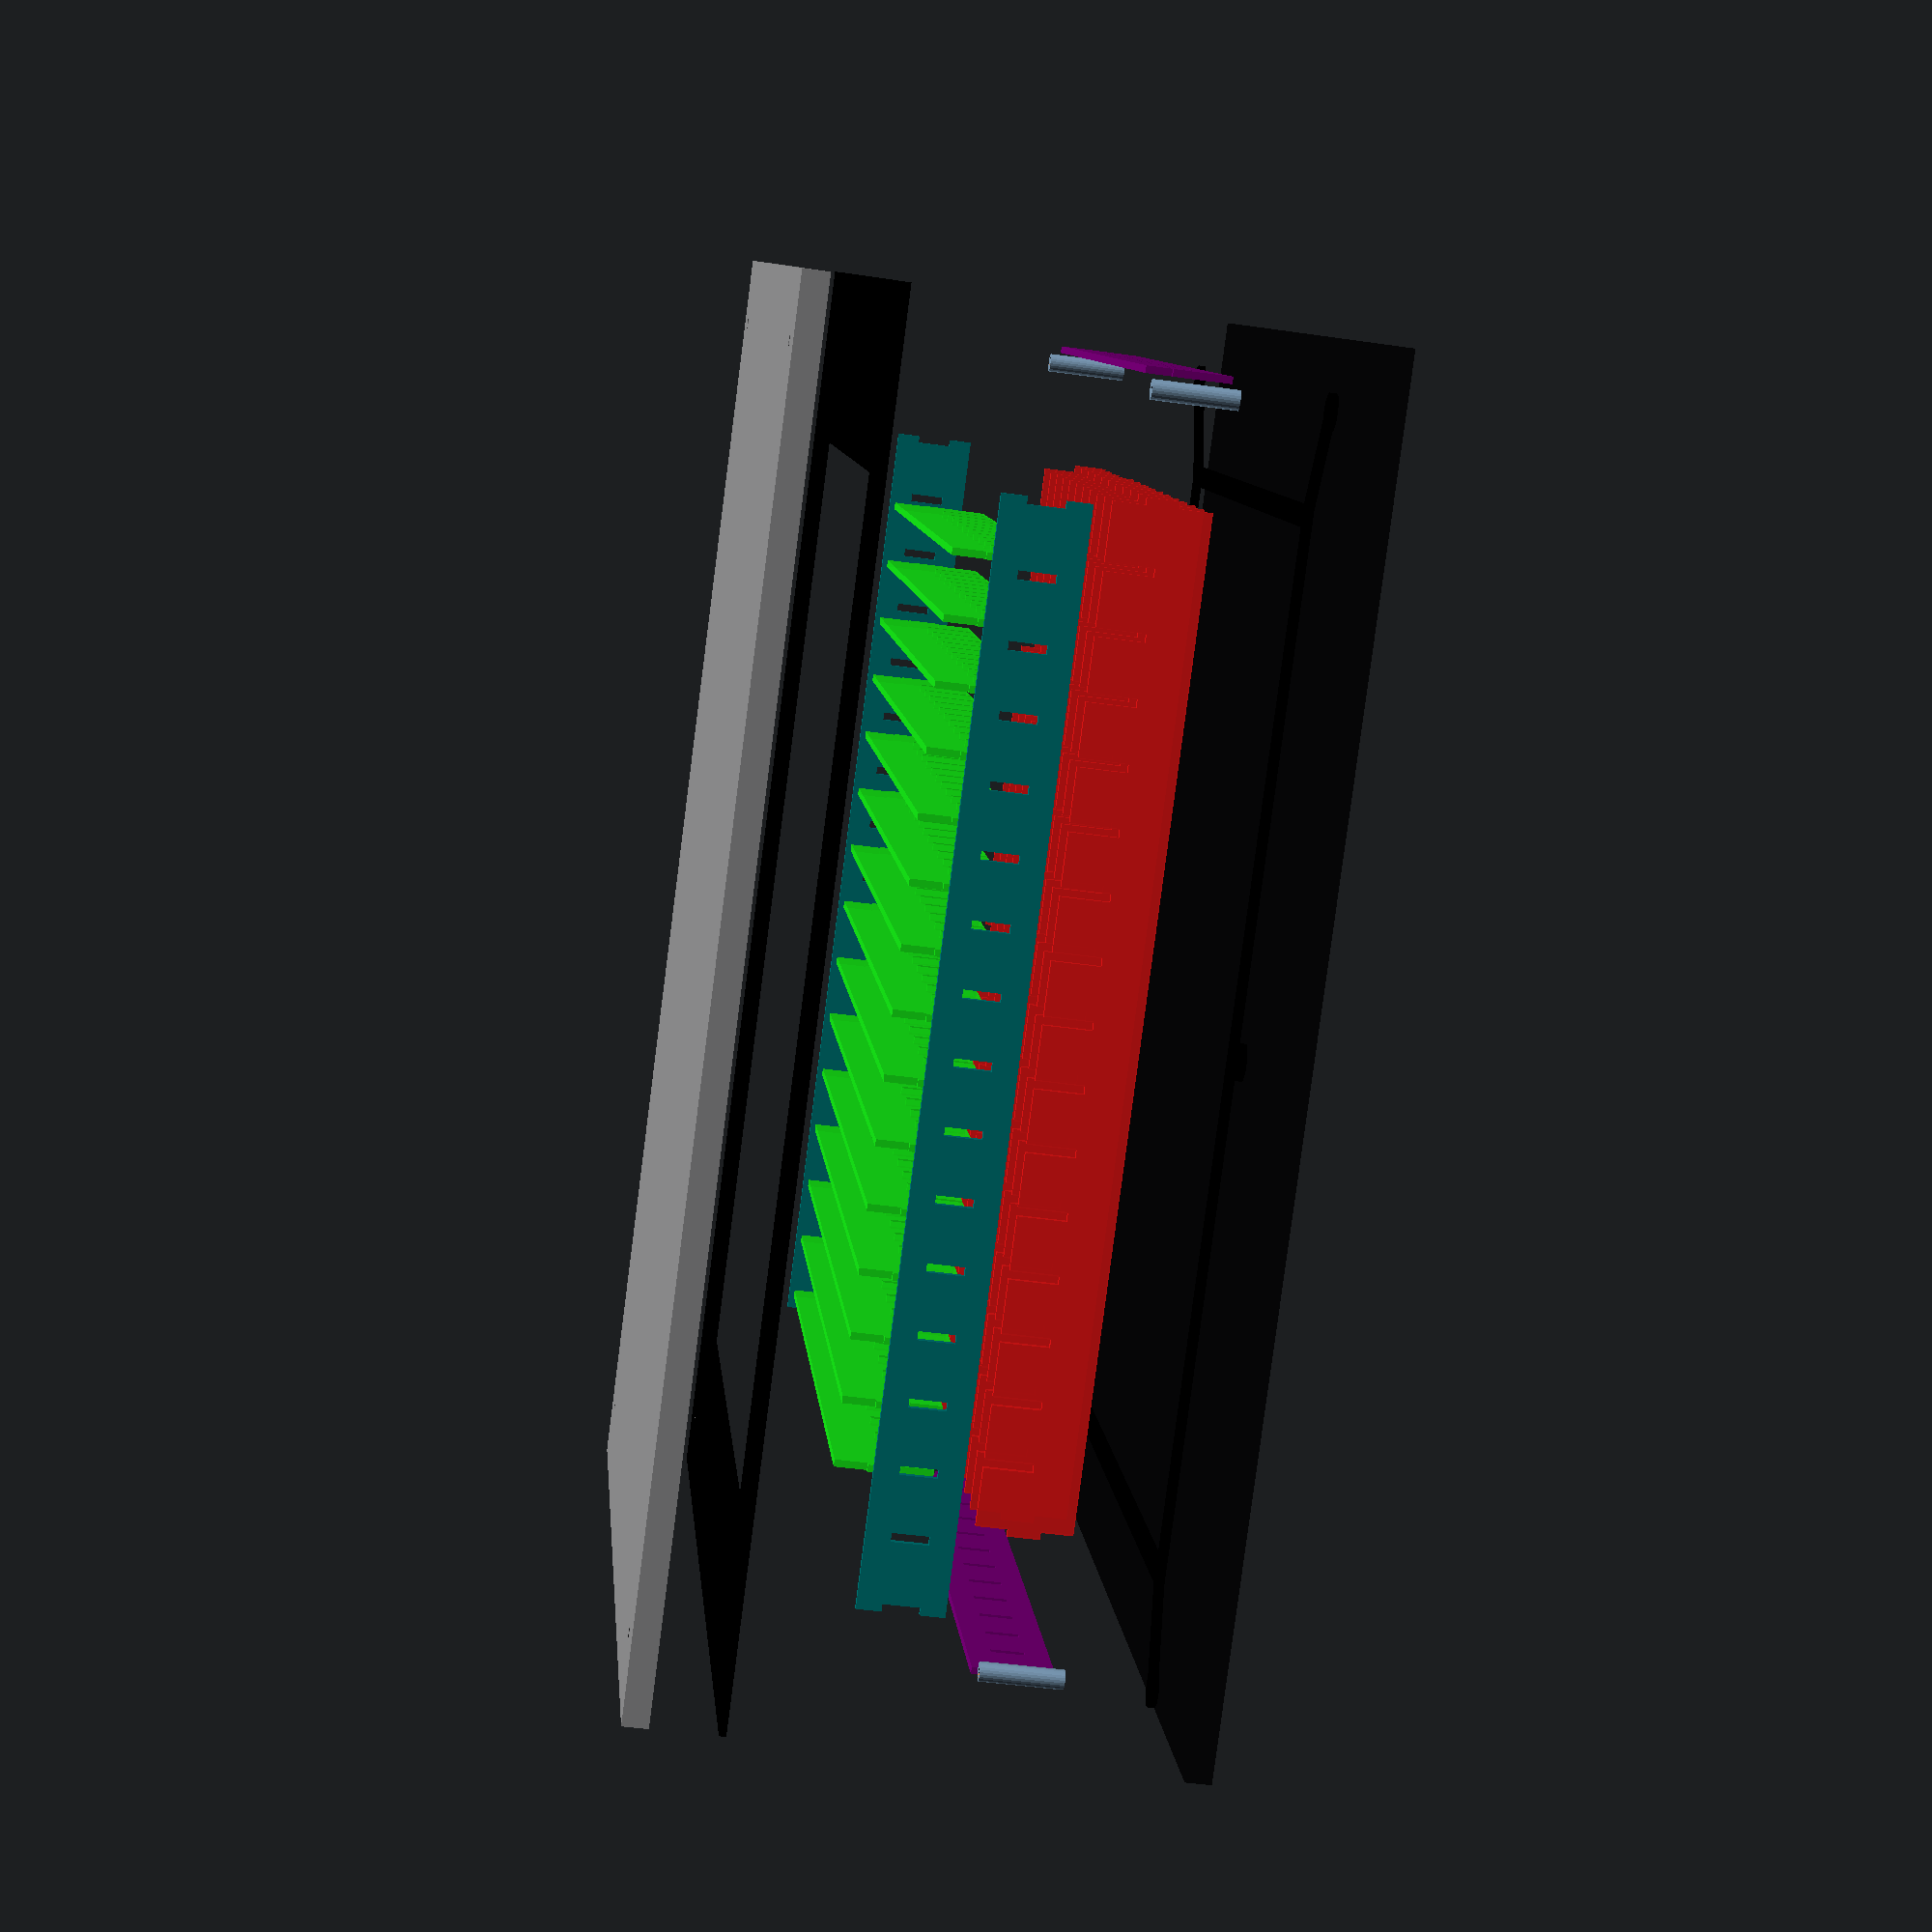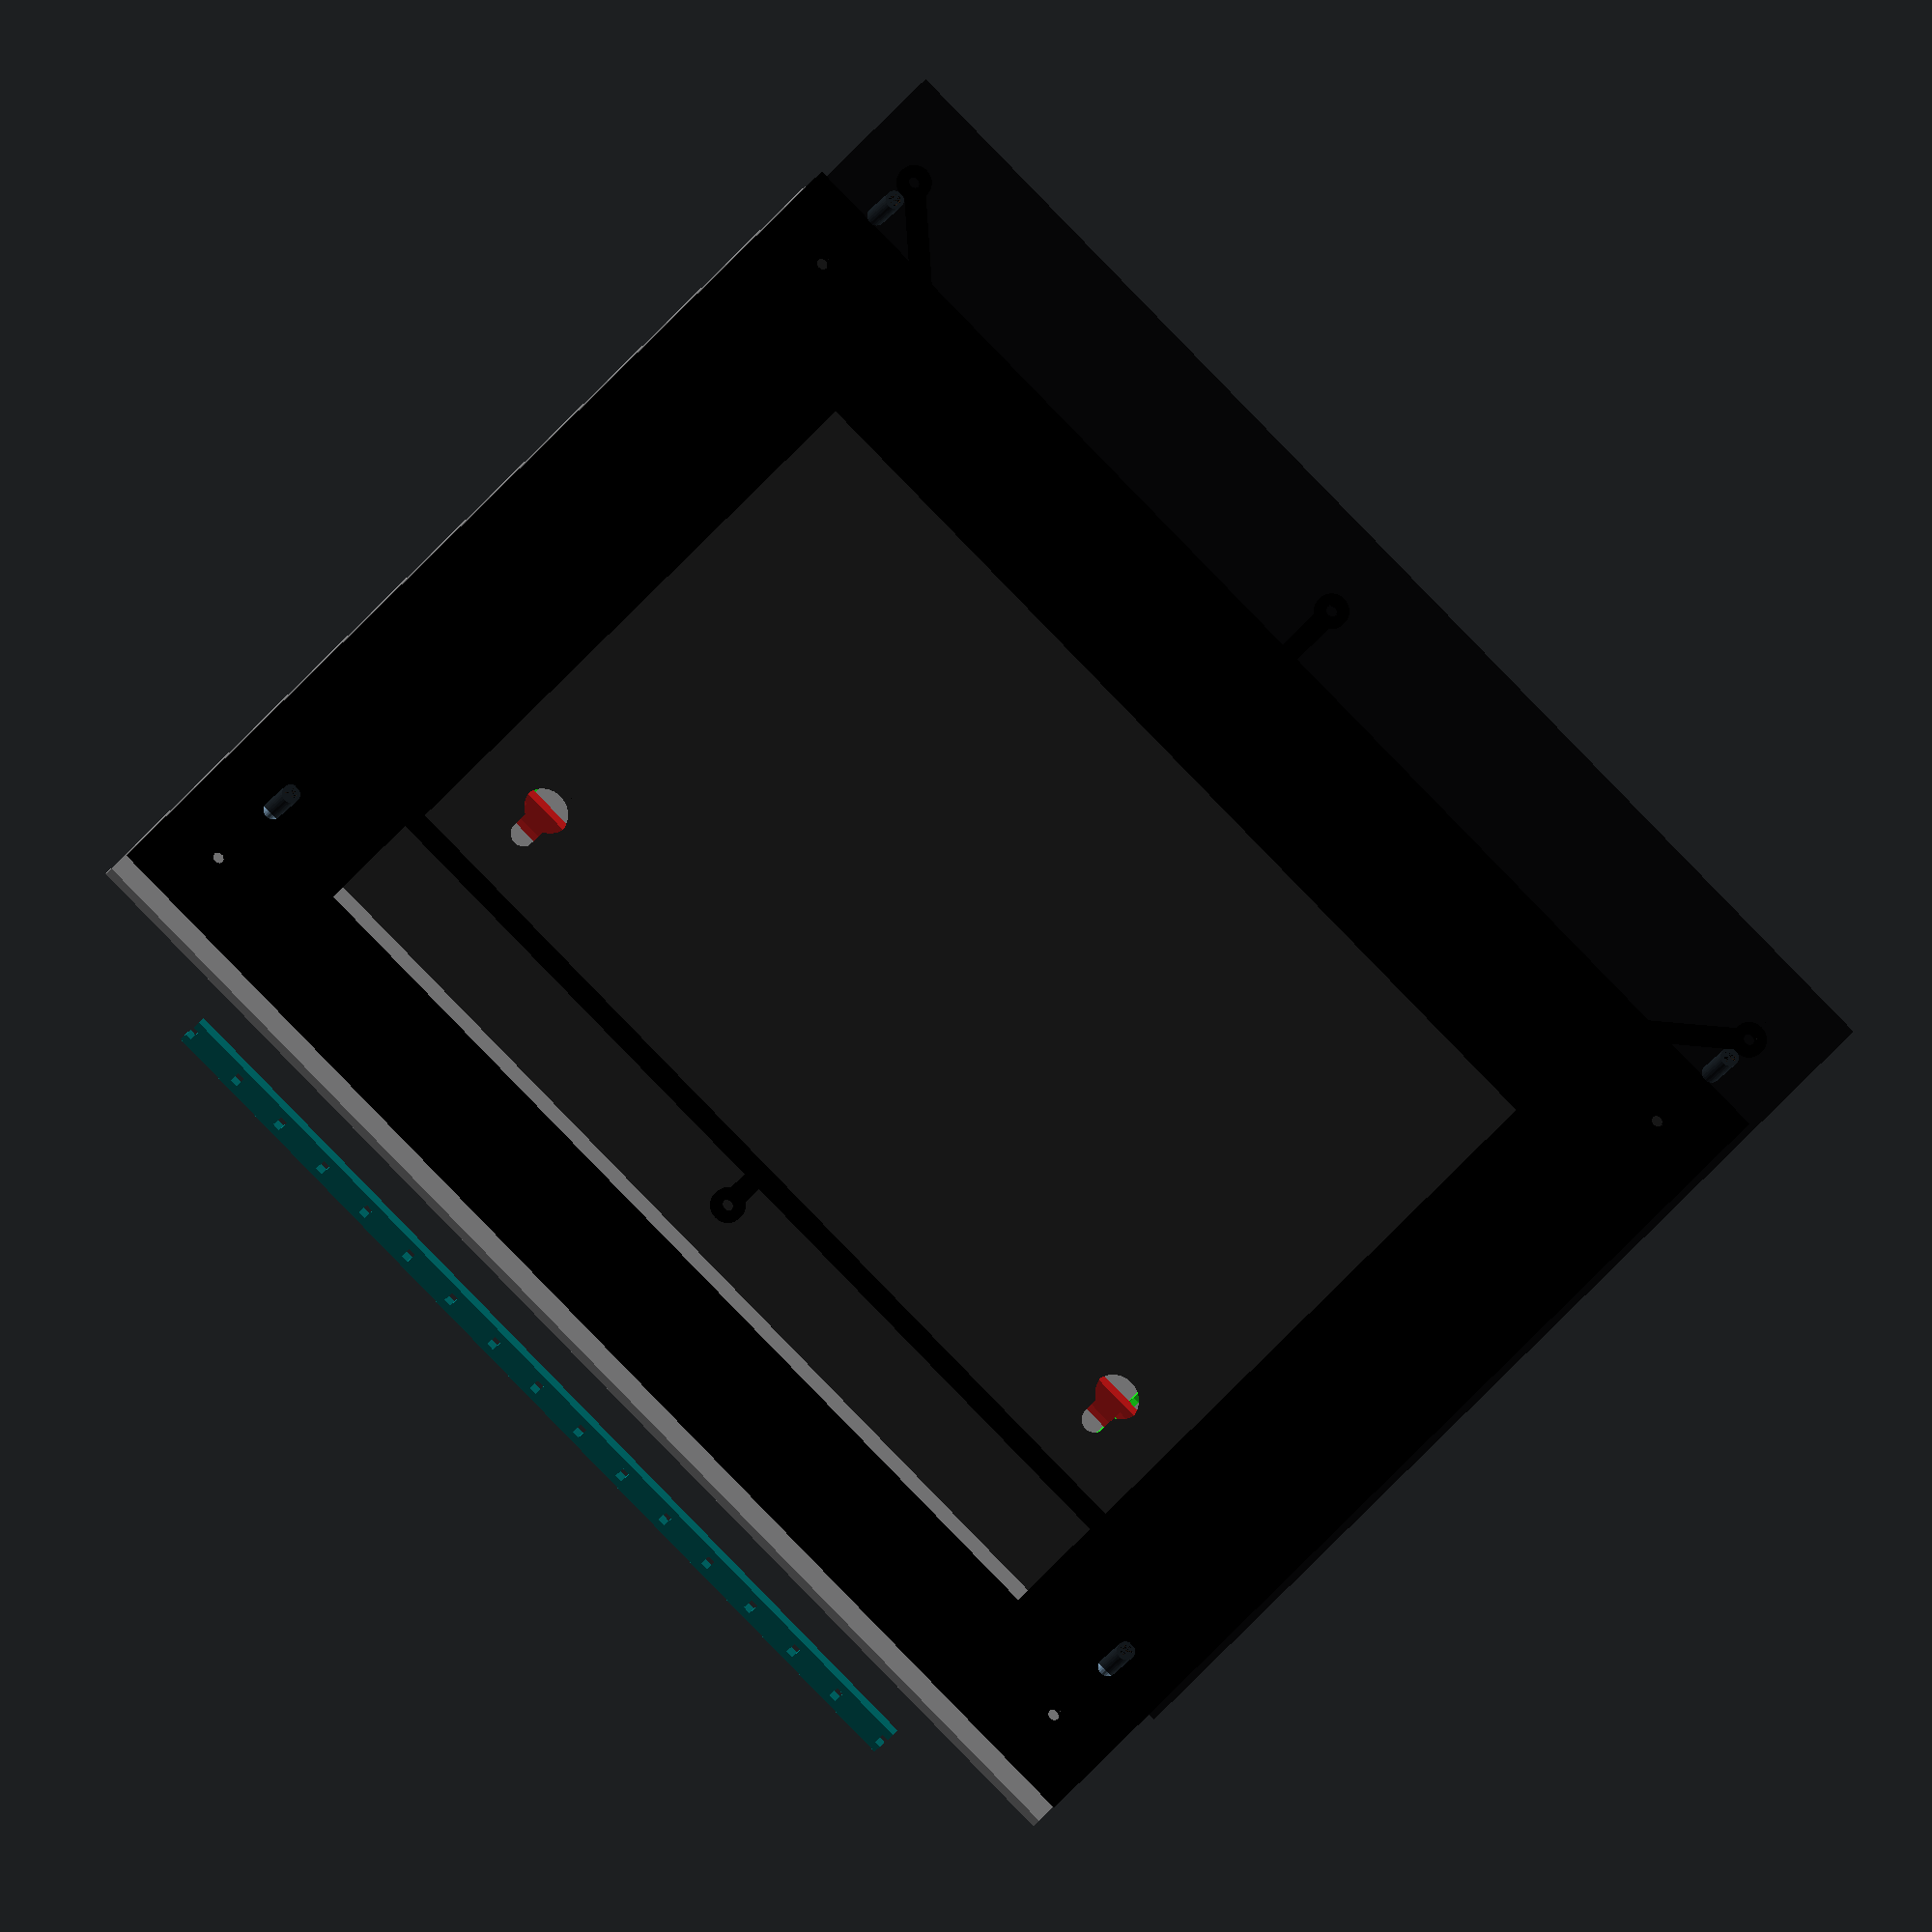
<openscad>
inch = 2.54;
PEEK = 0;
module frame(){
  color([ 0, 0, 0, 1.0 ])
translate(v=[0, 0, -2])
translate(v=[0, 0, -PEEK])
difference(){
linear_extrude(height=0.1724, center=true, convexity=10, twist=0)
polygon(points=[
[15.494, 2.274],
[15.494, 2.274],
[27.6270534431, 2.274],
[29.6667093849, 0.429474984436],
[29.6650063807, 0.410572595198],
[29.664129508, 0.391613912845],
[29.6640804359, 0.372635026305],
[29.664859258, 0.353672062969],
[29.6664644917, 0.334761119913],
[29.6688930813, 0.315938195194],
[29.6721404038, 0.297239119318],
[29.6762002779, 0.27869948704],
[29.6810649752, 0.260354589602],
[29.6867252356, 0.24223934756],
[29.6931702845, 0.224388244306],
[29.7003878533, 0.206835260431],
[29.708364203, 0.189613809036],
[29.7170841501, 0.172756672133],
[29.7265310958, 0.156295938241],
[29.7366870571, 0.140262941302],
[29.7475327018, 0.124688201036],
[29.7590473844, 0.109601364848],
[29.7712091862, 0.0950311513867],
[29.7839949564, 0.0810052958824],
[29.7973803566, 0.067550497348],
[29.8113399069, 0.0546923677572],
[29.8258470346, 0.0424553832904],
[29.8408741245, 0.0308628377432],
[29.8563925716, 0.0199367981848],
[29.8723728358, 0.00969806295258],
[29.8887844977, 0.00016612206095],
[29.9055963167, -0.00864087989884],
[29.9227762906, -0.016706178298],
[29.9402917164, -0.0240144203826],
[29.9581092524, -0.0305516944986],
[29.976194982, -0.0363055565729],
[29.9945144779, -0.0412650538023],
[30.0130328679, -0.0454207455017],
[30.0317149012, -0.048764721076],
[30.0505250156, -0.0512906150774],
[30.0694274048, -0.0529936193232],
[30.0883860872, -0.0538704920481],
[30.1073649737, -0.0539195640749],
[30.126327937, -0.0531407419923],
[30.1452388801, -0.0515355083323],
[30.1640618048, -0.0491069187486],
[30.1827608807, -0.0458595961993],
[30.201300513, -0.0417997221476],
[30.2196454104, -0.0369350247943],
[30.2377606524, -0.0312747643676],
[30.2556117557, -0.0248297154946],
[30.2731647396, -0.0176121466924],
[30.290386191, -0.00963579701329],
[30.3072433279, -0.000915849892299],
[30.3237040618, 0.00853109575564],
[30.3397370587, 0.0186870571326],
[30.355311799, 0.0295327017888],
[30.3703986352, 0.0410473844232],
[30.3849688486, 0.053209186183],
[30.3989947041, 0.0659949563873],
[30.4124495027, 0.0793803565959],
[30.4253076322, 0.0933399069386],
[30.4375446167, 0.107847034618],
[30.4491371623, 0.122874124492],
[30.4600632018, 0.138392571641],
[30.470301937, 0.154372835819],
[30.4798338779, 0.170784497684],
[30.4886408799, 0.187596316706],
[30.4967061783, 0.204776290632],
[30.5040144204, 0.222291716404],
[30.5105516945, 0.240109252414],
[30.5163055566, 0.25819498197],
[30.5212650538, 0.276514477858],
[30.5254207455, 0.295032867875],
[30.5287647211, 0.313714901215],
[30.5312906151, 0.332525015564],
[30.5329936193, 0.351427404802],
[30.533870492, 0.370386087155],
[30.5339195641, 0.389364973695],
[30.533140742, 0.408327937031],
[30.5315355083, 0.427238880087],
[30.5291069187, 0.446061804806],
[30.5258595962, 0.464760880682],
[30.5217997221, 0.48330051296],
[30.5169350248, 0.501645410398],
[30.5112747644, 0.51976065244],
[30.5048297155, 0.537611755694],
[30.4976121467, 0.555164739569],
[30.489635797, 0.572386190964],
[30.4809158499, 0.589243327867],
[30.4714689042, 0.605704061759],
[30.4613129429, 0.621737058698],
[30.4504672982, 0.637311798964],
[30.4389526156, 0.652398635152],
[30.4267908138, 0.666968848613],
[30.4140050436, 0.680994704118],
[30.4006196434, 0.694449502652],
[30.3866600931, 0.707307632243],
[30.3721529654, 0.71954461671],
[30.3571258755, 0.731137162257],
[30.3416074284, 0.742063201815],
[30.3256271642, 0.752301937047],
[30.3092155023, 0.761833877939],
[30.2924036833, 0.770640879899],
[30.2752237094, 0.778706178298],
[30.2577082836, 0.786014420383],
[30.2398907476, 0.792551694499],
[30.221805018, 0.798305556573],
[30.2034855221, 0.803265053802],
[30.1849671321, 0.807420745502],
[30.1662850988, 0.810764721076],
[30.1474749844, 0.813290615077],
[30.1285725952, 0.814993619323],
[30.1096139128, 0.815870492048],
[30.0906350263, 0.815919564075],
[30.071672063, 0.815140741992],
[30.0527611199, 0.813535508332],
[30.0339381952, 0.811106918749],
[30.0152391193, 0.807859596199],
[27.952, 2.66505863771],
[27.952, 21.0520418433],
[29.9061322393, 22.0890935665],
[29.9233232864, 22.0810518975],
[29.9408487441, 22.0737677453],
[29.9586752518, 22.0672549757],
[29.9767688756, 22.0615259862],
[29.9950951732, 22.0565916822],
[30.0136192596, 22.0524614564],
[30.0323058731, 22.049143171],
[30.0511194427, 22.0466431425],
[30.0700241556, 22.0449661298],
[30.0889840257, 22.0441153253],
[30.1079629618, 22.0440923485],
[30.1269248364, 22.0448972431],
[30.1458335544, 22.046528477],
[30.1646531221, 22.048982945],
[30.1833477154, 22.052255975],
[30.201881748, 22.0563413364],
[30.2202199394, 22.0612312526],
[30.2383273817, 22.0669164154],
[30.2561696064, 22.0733860027],
[30.2737126498, 22.0806276993],
[30.2909231178, 22.0886277202],
[30.3077682492, 22.0973708369],
[30.3242159784, 22.1068404064],
[30.3402349961, 22.1170184029],
[30.3557948094, 22.1278854519],
[30.3708657991, 22.1394208674],
[30.3854192768, 22.1516026911],
[30.3994275392, 22.1644077342],
[30.4128639206, 22.1778116215],
[30.4257028443, 22.1917888381],
[30.4379198705, 22.2063127774],
[30.4494917435, 22.2213557923],
[30.4603964355, 22.2368892476],
[30.4706131888, 22.2528835745],
[30.4801225554, 22.2693083269],
[30.4889064335, 22.2861322393],
[30.4969481025, 22.3033232864],
[30.5042322547, 22.3208487441],
[30.5107450243, 22.3386752518],
[30.5164740138, 22.3567688756],
[30.5214083178, 22.3750951732],
[30.5255385436, 22.3936192596],
[30.528856829, 22.4123058731],
[30.5313568575, 22.4311194427],
[30.5330338702, 22.4500241556],
[30.5338846747, 22.4689840257],
[30.5339076515, 22.4879629618],
[30.5331027569, 22.5069248364],
[30.531471523, 22.5258335544],
[30.529017055, 22.5446531221],
[30.525744025, 22.5633477154],
[30.5216586636, 22.581881748],
[30.5167687474, 22.6002199394],
[30.5110835846, 22.6183273817],
[30.5046139973, 22.6361696064],
[30.4973723007, 22.6537126498],
[30.4893722798, 22.6709231178],
[30.4806291631, 22.6877682492],
[30.4711595936, 22.7042159784],
[30.4609815971, 22.7202349961],
[30.4501145481, 22.7357948094],
[30.4385791326, 22.7508657991],
[30.4263973089, 22.7654192768],
[30.4135922658, 22.7794275392],
[30.4001883785, 22.7928639206],
[30.3862111619, 22.8057028443],
[30.3716872226, 22.8179198705],
[30.3566442077, 22.8294917435],
[30.3411107524, 22.8403964355],
[30.3251164255, 22.8506131888],
[30.3086916731, 22.8601225554],
[30.2918677607, 22.8689064335],
[30.2746767136, 22.8769481025],
[30.2571512559, 22.8842322547],
[30.2393247482, 22.8907450243],
[30.2212311244, 22.8964740138],
[30.2029048268, 22.9014083178],
[30.1843807404, 22.9055385436],
[30.1656941269, 22.908856829],
[30.1468805573, 22.9113568575],
[30.1279758444, 22.9130338702],
[30.1090159743, 22.9138846747],
[30.0900370382, 22.9139076515],
[30.0710751636, 22.9131027569],
[30.0521664456, 22.911471523],
[30.0333468779, 22.909017055],
[30.0146522846, 22.905744025],
[29.996118252, 22.9016586636],
[29.9777800606, 22.8967687474],
[29.9596726183, 22.8910835846],
[29.9418303936, 22.8846139973],
[29.9242873502, 22.8773723007],
[29.9070768822, 22.8693722798],
[29.8902317508, 22.8606291631],
[29.8737840216, 22.8511595936],
[29.8577650039, 22.8409815971],
[29.8422051906, 22.8301145481],
[29.8271342009, 22.8185791326],
[29.8125807232, 22.8063973089],
[29.7985724608, 22.7935922658],
[29.7851360794, 22.7801883785],
[29.7722971557, 22.7662111619],
[29.7600801295, 22.7516872226],
[29.7485082565, 22.7366442077],
[29.7376035645, 22.7211107524],
[29.7273868112, 22.7051164255],
[29.7178774446, 22.6886916731],
[29.7090935665, 22.6718677607],
[29.7010518975, 22.6546767136],
[29.6937677453, 22.6371512559],
[29.6872549757, 22.6193247482],
[29.6815259862, 22.6012311244],
[29.6765916822, 22.5829048268],
[29.6724614564, 22.5643807404],
[29.669143171, 22.5456941269],
[27.8593932534, 21.578],
[15.494, 21.578],
[15.494, 22.1258583853],
[15.5091620692, 22.1372738223],
[15.523811773, 22.1493397545],
[15.5379212251, 22.1620332136],
[15.5514635671, 22.1753300371],
[15.5644130205, 22.1892049136],
[15.5767449354, 22.2036314315],
[15.5884358371, 22.2185821292],
[15.5994634713, 22.234028547],
[15.6098068465, 22.249941282],
[15.6194462732, 22.2662900432],
[15.6283634025, 22.2830437099],
[15.6365412599, 22.3001703906],
[15.6439642785, 22.3176374836],
[15.6506183281, 22.3354117393],
[15.6564907424, 22.3534593234],
[15.6615703429, 22.3717458813],
[15.6658474603, 22.3902366036],
[15.6693139529, 22.408896292],
[15.6719632219, 22.4276894268],
[15.6737902244, 22.4465802342],
[15.6747914825, 22.4655327545],
[15.6749650904, 22.4845109104],
[15.6743107175, 22.503478576],
[15.6728296094, 22.5223996452],
[15.6705245856, 22.5412381008],
[15.6674000338, 22.5599580826],
[15.6634619017, 22.5785239561],
[15.6587176858, 22.59690038],
[15.653176417, 22.6150523739],
[15.6468486434, 22.6329453844],
[15.6397464103, 22.6505453511],
[15.6318832371, 22.6678187714],
[15.623274092, 22.6847327645],
[15.6139353629, 22.7012551336],
[15.6038848265, 22.7173544274],
[15.5931416147, 22.733],
[15.5817261777, 22.7481620692],
[15.5696602455, 22.762811773],
[15.5569667864, 22.7769212251],
[15.5436699629, 22.7904635671],
[15.5297950864, 22.8034130205],
[15.5153685685, 22.8157449354],
[15.5004178708, 22.8274358371],
[15.484971453, 22.8384634713],
[15.469058718, 22.8488068465],
[15.4527099568, 22.8584462732],
[15.4359562901, 22.8673634025],
[15.4188296094, 22.8755412599],
[15.4013625164, 22.8829642785],
[15.3835882607, 22.8896183281],
[15.3655406766, 22.8954907424],
[15.3472541187, 22.9005703429],
[15.3287633964, 22.9048474603],
[15.310103708, 22.9083139529],
[15.2913105732, 22.9109632219],
[15.2724197658, 22.9127902244],
[15.2534672455, 22.9137914825],
[15.2344890896, 22.9139650904],
[15.215521424, 22.9133107175],
[15.1966003548, 22.9118296094],
[15.1777618992, 22.9095245856],
[15.1590419174, 22.9064000338],
[15.1404760439, 22.9024619017],
[15.12209962, 22.8977176858],
[15.1039476261, 22.892176417],
[15.0860546156, 22.8858486434],
[15.0684546489, 22.8787464103],
[15.0511812286, 22.8708832371],
[15.0342672355, 22.862274092],
[15.0177448664, 22.8529353629],
[15.0016455726, 22.8428848265],
[14.986, 22.8321416147],
[14.9708379308, 22.8207261777],
[14.956188227, 22.8086602455],
[14.9420787749, 22.7959667864],
[14.9285364329, 22.7826699629],
[14.9155869795, 22.7687950864],
[14.9032550646, 22.7543685685],
[14.8915641629, 22.7394178708],
[14.8805365287, 22.723971453],
[14.8701931535, 22.708058718],
[14.8605537268, 22.6917099568],
[14.8516365975, 22.6749562901],
[14.8434587401, 22.6578296094],
[14.8360357215, 22.6403625164],
[14.8293816719, 22.6225882607],
[14.8235092576, 22.6045406766],
[14.8184296571, 22.5862541187],
[14.8141525397, 22.5677633964],
[14.8106860471, 22.549103708],
[14.8080367781, 22.5303105732],
[14.8062097756, 22.5114197658],
[14.8052085175, 22.4924672455],
[14.8050349096, 22.4734890896],
[14.8056892825, 22.454521424],
[14.8071703906, 22.4356003548],
[14.8094754144, 22.4167618992],
[14.8125999662, 22.3980419174],
[14.8165380983, 22.3794760439],
[14.8212823142, 22.36109962],
[14.826823583, 22.3429476261],
[14.8331513566, 22.3250546156],
[14.8402535897, 22.3074546489],
[14.8481167629, 22.2901812286],
[14.856725908, 22.2732672355],
[14.8660646371, 22.2567448664],
[14.8761151735, 22.2406455726],
[14.8868583853, 22.225],
[14.8982738223, 22.2098379308],
[14.9103397545, 22.195188227],
[14.9230332136, 22.1810787749],
[14.9363300371, 22.1675364329],
[14.9502049136, 22.1545869795],
[14.9646314315, 22.1422550646],
[14.9795821292, 22.1305641629],
[14.986, 21.578],
[2.63977922202, 21.578],
[0.81178339835, 22.5394207225],
[0.808737873109, 22.5581537233],
[0.804878124516, 22.5767360504],
[0.800211499821, 22.5951323315],
[0.79474688221, 22.613307548],
[0.788494673893, 22.6312271025],
[0.781466776303, 22.6488568841],
[0.773676567444, 22.6661633334],
[0.76513887642, 22.6831135067],
[0.755869955212, 22.6996751383],
[0.745887447738, 22.7158167023],
[0.735210356269, 22.7315074722],
[0.723859005254, 22.7467175798],
[0.711855002636, 22.7614180717],
[0.699221198716, 22.7755809648],
[0.685981642657, 22.7891792992],
[0.672161536708, 22.8021871896],
[0.657787188225, 22.8145798749],
[0.642885959598, 22.8263337648],
[0.627486216162, 22.8374264851],
[0.611617272205, 22.8478369203],
[0.595309335162, 22.8575452534],
[0.578593448119, 22.8665330041],
[0.561501430717, 22.8747830637],
[0.544065818583, 22.8822797277],
[0.526319801395, 22.8890087259],
[0.508297159705, 22.8949572492],
[0.490032200638, 22.9001139741],
[0.471559692579, 22.9044690848],
[0.452914798998, 22.9080142908],
[0.43413301151, 22.9107428437],
[0.415250082315, 22.9126495496],
[0.396301956141, 22.9137307789],
[0.377324701824, 22.9139844735],
[0.358354443646, 22.9134101504],
[0.339427292572, 22.9120089029],
[0.320579277509, 22.9097833983],
[0.301846276726, 22.9067378731],
[0.283263949553, 22.9028781245],
[0.264867668508, 22.8982114998],
[0.246692451956, 22.8927468822],
[0.228772897455, 22.8864946739],
[0.211143115896, 22.8794667763],
[0.19383666657, 22.8716765674],
[0.176886493287, 22.8631388764],
[0.160324861665, 22.8538699552],
[0.144183297711, 22.8438874477],
[0.12849252781, 22.8332103563],
[0.113282420233, 22.8218590053],
[0.0985819282858, 22.8098550026],
[0.0844190351896, 22.7972211987],
[0.0708207008165, 22.7839816427],
[0.0578128103689, 22.7701615367],
[0.0454201251054, 22.7557871882],
[0.0336662352069, 22.7408859596],
[0.0225735148709, 22.7254862162],
[0.0121630797209, 22.7096172722],
[0.00245474661204, 22.6933093352],
[-0.00653300409192, 22.6765934481],
[-0.0147830636967, 22.6595014307],
[-0.0222797277448, 22.6420658186],
[-0.0290087259103, 22.6243198014],
[-0.0349572491626, 22.6062971597],
[-0.0401139741497, 22.5880322006],
[-0.0444690847524, 22.5695596926],
[-0.0480142907702, 22.550914799],
[-0.050742843702, 22.5321330115],
[-0.0526495495921, 22.5132500823],
[-0.0537307789175, 22.4943019561],
[-0.0539844734968, 22.4753247018],
[-0.0534101504079, 22.4563544436],
[-0.0520089029074, 22.4374272926],
[-0.0497833983497, 22.4185792775],
[-0.046737873109, 22.3998462767],
[-0.0428781245158, 22.3812639496],
[-0.038211499821, 22.3628676685],
[-0.0327468822099, 22.344692452],
[-0.0264946738926, 22.3267728975],
[-0.019466776303, 22.3091431159],
[-0.0116765674438, 22.2918366666],
[-0.00313887642011, 22.2748864933],
[0.00613004478784, 22.2583248617],
[0.0161125522618, 22.2421832977],
[0.0267896437313, 22.2264925278],
[0.038140994746, 22.2112824202],
[0.050144997364, 22.1965819283],
[0.0627788012841, 22.1824190352],
[0.0760183573425, 22.1688207008],
[0.0898384632917, 22.1558128104],
[0.104212811775, 22.1434201251],
[0.119114040402, 22.1316662352],
[0.134513783838, 22.1205735149],
[0.150382727795, 22.1101630797],
[0.166690664838, 22.1004547466],
[0.183406551881, 22.0914669959],
[0.200498569283, 22.0832169363],
[0.217934181417, 22.0757202723],
[0.235680198605, 22.0689912741],
[0.253702840295, 22.0630427508],
[0.271967799362, 22.0578860259],
[0.290440307421, 22.0535309152],
[0.309085201002, 22.0499857092],
[0.32786698849, 22.0472571563],
[0.346749917685, 22.0453504504],
[0.365698043859, 22.0442692211],
[0.384675298176, 22.0440155265],
[0.403645556354, 22.0445898496],
[0.422572707428, 22.0459910971],
[0.441420722491, 22.0482166017],
[0.460153723274, 22.0512621269],
[0.478736050447, 22.0551218755],
[0.497132331492, 22.0597885002],
[0.515307548044, 22.0652531178],
[0.533227102545, 22.0715053261],
[0.550856884104, 22.0785332237],
[0.56816333343, 22.0863234326],
[2.552, 21.0501907712],
[2.552, 2.66779738767],
[0.474457823253, 0.805841894442],
[0.455837528951, 0.80951411209],
[0.437074777159, 0.812370628771],
[0.418205283842, 0.814406006943],
[0.399264968152, 0.815616372147],
[0.380289884058, 0.815999420385],
[0.36131615171, 0.815554422502],
[0.342379888685, 0.814282225578],
[0.323517141237, 0.812185251311],
[0.304763815679, 0.809267491412],
[0.28615561003, 0.805534500001],
[0.267727946068, 0.800993383041],
[0.249515901898, 0.795652784805],
[0.231554145183, 0.789522871426],
[0.213876867146, 0.782615311542],
[0.196517717491, 0.774943254086],
[0.179509740346, 0.766521303256],
[0.162885311362, 0.757365490714],
[0.146676076085, 0.747493245069],
[0.130912889715, 0.736923358702],
[0.115625758374, 0.725675951992],
[0.100843781984, 0.713772435017],
[0.0865950988788, 0.701235466799],
[0.0729068322355, 0.688088912168],
[0.0598050384478, 0.67435779634],
[0.0473146575251, 0.660068257273],
[0.0354594656171, 0.645247495917],
[0.0242620297556, 0.629923724434],
[0.0137436648961, 0.614126112493],
[0.003924393344, 0.597884731747],
[-0.00517709335928, 0.581230498587],
[-0.0135434700165, 0.564195115293],
[-0.0211588107541, 0.546811009685],
[-0.0280086193383, 0.529111273396],
[-0.034079856769, 0.51112959888],
[-0.0393609661007, 0.492900215276],
[-0.0438418944418, 0.474457823253],
[-0.0475141120903, 0.455837528951],
[-0.0503706287713, 0.437074777159],
[-0.052406006943, 0.418205283842],
[-0.0536163721472, 0.399264968152],
[-0.0539994203851, 0.380289884058],
[-0.0535544225025, 0.36131615171],
[-0.0522822255782, 0.342379888685],
[-0.0501852513114, 0.323517141237],
[-0.0472674914118, 0.304763815679],
[-0.0435345000011, 0.28615561003],
[-0.0389933830407, 0.267727946068],
[-0.0336527848048, 0.249515901898],
[-0.0275228714257, 0.231554145183],
[-0.020615311542, 0.213876867146],
[-0.0129432540864, 0.196517717491],
[-0.00452130325634, 0.179509740346],
[0.00463450928604, 0.162885311362],
[0.0145067549312, 0.146676076085],
[0.0250766412985, 0.130912889715],
[0.0363240480084, 0.115625758374],
[0.048227564983, 0.100843781984],
[0.0607645332013, 0.0865950988788],
[0.0739110878315, 0.0729068322355],
[0.0876422036599, 0.0598050384478],
[0.101931742727, 0.0473146575251],
[0.116752504083, 0.0354594656171],
[0.132076275566, 0.0242620297556],
[0.147873887507, 0.0137436648961],
[0.164115268253, 0.003924393344],
[0.180769501413, -0.00517709335928],
[0.197804884707, -0.0135434700165],
[0.215188990315, -0.0211588107541],
[0.232888726604, -0.0280086193383],
[0.25087040112, -0.034079856769],
[0.269099784724, -0.0393609661007],
[0.287542176747, -0.0438418944418],
[0.306162471049, -0.0475141120903],
[0.324925222841, -0.0503706287713],
[0.343794716158, -0.052406006943],
[0.362735031848, -0.0536163721472],
[0.381710115942, -0.0539994203851],
[0.40068384829, -0.0535544225025],
[0.419620111315, -0.0522822255782],
[0.438482858763, -0.0501852513114],
[0.457236184321, -0.0472674914118],
[0.47584438997, -0.0435345000011],
[0.494272053932, -0.0389933830407],
[0.512484098102, -0.0336527848048],
[0.530445854817, -0.0275228714257],
[0.548123132854, -0.020615311542],
[0.565482282509, -0.0129432540864],
[0.582490259654, -0.00452130325634],
[0.599114688638, 0.00463450928604],
[0.615323923915, 0.0145067549312],
[0.631087110285, 0.0250766412985],
[0.646374241626, 0.0363240480084],
[0.661156218016, 0.048227564983],
[0.675404901121, 0.0607645332013],
[0.689093167765, 0.0739110878315],
[0.702194961552, 0.0876422036599],
[0.714685342475, 0.101931742727],
[0.726540534383, 0.116752504083],
[0.737737970244, 0.132076275566],
[0.748256335104, 0.147873887507],
[0.758075606656, 0.164115268253],
[0.767177093359, 0.180769501413],
[0.775543470016, 0.197804884707],
[0.783158810754, 0.215188990315],
[0.790008619338, 0.232888726604],
[0.796079856769, 0.25087040112],
[0.801360966101, 0.269099784724],
[0.805841894442, 0.287542176747],
[0.80951411209, 0.306162471049],
[0.812370628771, 0.324925222841],
[0.814406006943, 0.343794716158],
[0.815616372147, 0.362735031848],
[0.815999420385, 0.381710115942],
[0.815554422502, 0.40068384829],
[0.814282225578, 0.419620111315],
[2.87375560249, 2.274],
[14.986, 2.274],
[14.986, 0.734141614653],
[14.9708379308, 0.722726177695],
[14.956188227, 0.710660245535],
[14.9420787749, 0.697966786361],
[14.9285364329, 0.684669962895],
[14.9155869795, 0.670795086394],
[14.9032550646, 0.656368568475],
[14.8915641629, 0.641417870835],
[14.8805365287, 0.625971452977],
[14.8701931535, 0.610058718036],
[14.8605537268, 0.593709956805],
[14.8516365975, 0.576956290082],
[14.8434587401, 0.559829609423],
[14.8360357215, 0.542362516439],
[14.8293816719, 0.524588260734],
[14.8235092576, 0.506540676613],
[14.8184296571, 0.488254118679],
[14.8141525397, 0.469763396434],
[14.8106860471, 0.451103708019],
[14.8080367781, 0.432310573212],
[14.8062097756, 0.413419765812],
[14.8052085175, 0.394467245545],
[14.8050349096, 0.375489089611],
[14.8056892825, 0.356521424008],
[14.8071703906, 0.337600354765],
[14.8094754144, 0.318761899215],
[14.8125999662, 0.300041917426],
[14.8165380983, 0.281476043949],
[14.8212823142, 0.263099619978],
[14.826823583, 0.244947626083],
[14.8331513566, 0.227054615613],
[14.8402535897, 0.209454648933],
[14.8481167629, 0.192181228578],
[14.856725908, 0.175267235486],
[14.8660646371, 0.158744866405],
[14.8761151735, 0.142645572603],
[14.8868583853, 0.127],
[14.8982738223, 0.111837930834],
[14.9103397545, 0.0971882269645],
[14.9230332136, 0.0830787749359],
[14.9363300371, 0.069536432892],
[14.9502049136, 0.0565869794505],
[14.9646314315, 0.044255064632],
[14.9795821292, 0.0325641629374],
[14.995028547, 0.0215365286624],
[15.010941282, 0.0111931535356],
[15.0272900432, 0.00155372675957],
[15.0440437099, -0.00736340246905],
[15.0611703906, -0.0155412598879],
[15.0786374836, -0.0229642784807],
[15.0964117393, -0.0296183281095],
[15.1144593234, -0.0354907424128],
[15.1327458813, -0.0405703429161],
[15.1512366036, -0.0448474603112],
[15.169896292, -0.048313952862],
[15.1886894268, -0.0509632219029],
[15.2075802342, -0.0527902243997],
[15.2265327545, -0.0537914825493],
[15.2455109104, -0.0539650904],
[15.264478576, -0.0533107174793],
[15.2833996452, -0.0518296094233],
[15.3022381008, -0.0495245856053],
[15.3209580826, -0.0464000337692],
[15.3395239561, -0.042461901677],
[15.35790038, -0.0377176857869],
[15.3760523739, -0.0321764169836],
[15.3939453844, -0.0258486433872],
[15.4115453511, -0.0187464102743],
[15.4288187714, -0.0108832371493],
[15.4457327645, -0.00227409200924],
[15.4622551336, 0.00706463714883],
[15.4783544274, 0.0171151735232],
[15.494, 0.0278583853466],
[15.5091620692, 0.0392738223048],
[15.523811773, 0.0513397544646],
[15.5379212251, 0.0640332136385],
[15.5514635671, 0.0773300371055],
[15.5644130205, 0.0912049136063],
[15.5767449354, 0.105631431525],
[15.5884358371, 0.120582129165],
[15.5994634713, 0.136028547023],
[15.6098068465, 0.151941281964],
[15.6194462732, 0.168290043195],
[15.6283634025, 0.185043709918],
[15.6365412599, 0.202170390577],
[15.6439642785, 0.219637483561],
[15.6506183281, 0.237411739266],
[15.6564907424, 0.255459323387],
[15.6615703429, 0.273745881321],
[15.6658474603, 0.292236603566],
[15.6693139529, 0.310896291981],
[15.6719632219, 0.329689426788],
[15.6737902244, 0.348580234188],
[15.6747914825, 0.367532754455],
[15.6749650904, 0.386510910389],
[15.6743107175, 0.405478575992],
[15.6728296094, 0.424399645235],
[15.6705245856, 0.443238100785],
[15.6674000338, 0.461958082574],
[15.6634619017, 0.480523956051],
[15.6587176858, 0.498900380022],
[15.653176417, 0.517052373917],
[15.6468486434, 0.534945384387],
[15.6397464103, 0.552545351067],
[15.6318832371, 0.569818771422],
[15.623274092, 0.586732764514],
[15.6139353629, 0.603255133595],
[15.6038848265, 0.619354427397],
[15.5931416147, 0.635],
[15.5817261777, 0.650162069166],
[15.5696602455, 0.664811773036],
[15.5569667864, 0.678921225064],
[15.5436699629, 0.692463567108],
[15.5297950864, 0.70541302055],
[15.5153685685, 0.717744935368],
[15.5004178708, 0.729435837063],
[15.494, 2.274],
[3.06, 2.782],
[3.06, 21.07],
[27.444, 21.07],
[27.444, 2.782],
[3.06, 2.782],
],
paths=[
[0, 1, 2, 3, 4, 5, 6, 7, 8, 9, 10, 11, 12, 13, 14, 15, 16, 17, 18, 19, 20, 21, 22, 23, 24, 25, 26, 27, 28, 29, 30, 31, 32, 33, 34, 35, 36, 37, 38, 39, 40, 41, 42, 43, 44, 45, 46, 47, 48, 49, 50, 51, 52, 53, 54, 55, 56, 57, 58, 59, 60, 61, 62, 63, 64, 65, 66, 67, 68, 69, 70, 71, 72, 73, 74, 75, 76, 77, 78, 79, 80, 81, 82, 83, 84, 85, 86, 87, 88, 89, 90, 91, 92, 93, 94, 95, 96, 97, 98, 99, 100, 101, 102, 103, 104, 105, 106, 107, 108, 109, 110, 111, 112, 113, 114, 115, 116, 117, 118, 119, 120, 121, 122, 123, 124, 125, 126, 127, 128, 129, 130, 131, 132, 133, 134, 135, 136, 137, 138, 139, 140, 141, 142, 143, 144, 145, 146, 147, 148, 149, 150, 151, 152, 153, 154, 155, 156, 157, 158, 159, 160, 161, 162, 163, 164, 165, 166, 167, 168, 169, 170, 171, 172, 173, 174, 175, 176, 177, 178, 179, 180, 181, 182, 183, 184, 185, 186, 187, 188, 189, 190, 191, 192, 193, 194, 195, 196, 197, 198, 199, 200, 201, 202, 203, 204, 205, 206, 207, 208, 209, 210, 211, 212, 213, 214, 215, 216, 217, 218, 219, 220, 221, 222, 223, 224, 225, 226, 227, 228, 229, 230, 231, 232, 233, 234, 235, 236, 237, 238, 239, 240, 241, 242, 243, 244, 245, 246, 247, 248, 249, 250, 251, 252, 253, 254, 255, 256, 257, 258, 259, 260, 261, 262, 263, 264, 265, 266, 267, 268, 269, 270, 271, 272, 273, 274, 275, 276, 277, 278, 279, 280, 281, 282, 283, 284, 285, 286, 287, 288, 289, 290, 291, 292, 293, 294, 295, 296, 297, 298, 299, 300, 301, 302, 303, 304, 305, 306, 307, 308, 309, 310, 311, 312, 313, 314, 315, 316, 317, 318, 319, 320, 321, 322, 323, 324, 325, 326, 327, 328, 329, 330, 331, 332, 333, 334, 335, 336, 337, 338, 339, 340, 341, 342, 343, 344, 345, 346, 347, 348, 349, 350, 351, 352, 353, 354, 355, 356, 357, 358, 359, 360, 361, 362, 363, 364, 365, 366, 367, 368, 369, 370, 371, 372, 373, 374, 375, 376, 377, 378, 379, 380, 381, 382, 383, 384, 385, 386, 387, 388, 389, 390, 391, 392, 393, 394, 395, 396, 397, 398, 399, 400, 401, 402, 403, 404, 405, 406, 407, 408, 409, 410, 411, 412, 413, 414, 415, 416, 417, 418, 419, 420, 421, 422, 423, 424, 425, 426, 427, 428, 429, 430, 431, 432, 433, 434, 435, 436, 437, 438, 439, 440, 441, 442, 443, 444, 445, 446, 447, 448, 449, 450, 451, 452, 453, 454, 455, 456, 457, 458, 459, 460, 461, 462, 463, 464, 465, 466, 467, 468, 469, 470, 471, 472, 473, 474, 475, 476, 477, 478, 479, 480, 481, 482, 483, 484, 485, 486, 487, 488, 489, 490, 491, 492, 493, 494, 495, 496, 497, 498, 499, 500, 501, 502, 503, 504, 505, 506, 507, 508, 509, 510, 511, 512, 513, 514, 515, 516, 517, 518, 519, 520, 521, 522, 523, 524, 525, 526, 527, 528, 529, 530, 531, 532, 533, 534, 535, 536, 537, 538, 539, 540, 541, 542, 543, 544, 545, 546, 547, 548, 549, 550, 551, 552, 553, 554, 555, 556, 557, 558, 559, 560, 561, 562, 563, 564, 565, 566, 567, 568, 569, 570, 571, 572, 573, 574, 575, 576, 577, 578, 579, 580, 581, 582, 583, 584, 585, 586, 587, 588, 589, 590, 591, 592, 593, 594, 595, 596, 597, 598, 599, 600, 601, 602, 603, 604, 605, 606, 607, 608, 609, 610, 611, 612, 613, 614, 615, 616, 617, 618, 619, 620, 621, 622, 623, 624, 625, 626, 627, 628, 629, 630, 631, 632, 633, 634, 635, 636, 637, 638, 639, 640, 641, 642, 643, 644, 645, 646, 647, 648, 649, 650, 651, 652, 653, 654, 655, 656, 657, 658, 659, 660, 661, 662, 663, 664, 665, 666, 667, 668, 669, 670, 671, 672, 673, 674, 675, 676, 677, 678, 679, 680, 681, 682, 683, 684, 685, 686, 687, 688, 689, 690, 691, 692, 693, 694, 695, 696, 697, 698, 699, 700, 701, 702, 703, 704, 705, 706, 707, 708, 709],
[710, 711, 712, 713, 714],
]);
translate(v=[0.381, 0.381, -360.0])
cylinder(h=720.0, r=0.15, $fn=25);
translate(v=[15.24, 0.381, -360.0])
cylinder(h=720.0, r=0.15, $fn=25);
translate(v=[30.099, 0.381, -360.0])
cylinder(h=720.0, r=0.15, $fn=25);
translate(v=[30.099, 22.479, -360.0])
cylinder(h=720.0, r=0.15, $fn=25);
translate(v=[15.24, 22.479, -360.0])
cylinder(h=720.0, r=0.15, $fn=25);
translate(v=[0.381, 22.479, -360.0])
cylinder(h=720.0, r=0.15, $fn=25);
}
}
color([ 0, 1, 1, 1 ]);
translate(v=[0.381, 0.381, 0])
translate(v=[0, 0, 0.1724])
    difference(){
    cylinder(h=2.0, r=0.235, $fn=25);
    cylinder(h=2.0, r=0.15, $fn=25);
}
translate(v=[30.099, 0.381, 0])
translate(v=[0, 0, 0.1724])
    difference(){
    cylinder(h=2.0, r=0.235, $fn=25);
    cylinder(h=2.0, r=0.15, $fn=25);
}
translate(v=[30.099, 22.479, 0])
translate(v=[0, 0, 0.1724])
    difference(){
    cylinder(h=2.0, r=0.235, $fn=25);
    cylinder(h=2.0, r=0.15, $fn=25);
}
translate(v=[0.381, 22.479, 0])
translate(v=[0, 0, 0.1724])
    difference(){
    cylinder(h=2.0, r=0.235, $fn=25);
    cylinder(h=2.0, r=0.15, $fn=25);
}
translate(v=[0, 0, 0.0862])
frame();
color([ 0, 0, 0, 1 ])
translate(v=[0, 0, 8])
difference(){
linear_extrude(height=0.1724, center=true, convexity=10, twist=0)
polygon(points=[
[-1.27, -1.27],
[31.75, -1.27],
[31.75, 24.13],
[-1.27, 24.13],
[-1.27, -1.27],
[3.06, 2.782],
[3.06, 21.07],
[27.444, 21.07],
[27.444, 2.782],
[3.06, 2.782],
],
paths=[
[0, 1, 2, 3, 4],
[5, 6, 7, 8, 9],
]);
translate(v=[0.381, 0.381, -360.0])
cylinder(h=720.0, r=0.15, $fn=25);
translate(v=[30.099, 0.381, -360.0])
cylinder(h=720.0, r=0.15, $fn=25);
translate(v=[30.099, 22.479, -360.0])
cylinder(h=720.0, r=0.15, $fn=25);
translate(v=[0.381, 22.479, -360.0])
cylinder(h=720.0, r=0.15, $fn=25);
}
  color([ 0.9, 0.9, 0.9, 0.6 ])
translate(v=[0, 0, 10])
difference(){
linear_extrude(height=0.635, center=true, convexity=10, twist=0)
polygon(points=[
[-1.27, -1.27],
[31.75, -1.27],
[31.75, 24.13],
[-1.27, 24.13],
[-1.27, -1.27],
],
paths=[
[0, 1, 2, 3, 4],
]);
translate(v=[0.381, 0.381, -360.0])
cylinder(h=720.0, r=0.175, $fn=25);
translate(v=[30.099, 0.381, -360.0])
cylinder(h=720.0, r=0.175, $fn=25);
translate(v=[30.099, 22.479, -360.0])
cylinder(h=720.0, r=0.175, $fn=25);
translate(v=[0.381, 22.479, -360.0])
cylinder(h=720.0, r=0.175, $fn=25);
}
  color([ 0, 0, 0, 0.8 ])
translate(v=[0, 0, -3])
difference(){
linear_extrude(height=0.635, center=true, convexity=10, twist=0)
polygon(points=[
[-1.27, -1.27],
[31.75, -1.27],
[31.75, 24.13],
[-1.27, 24.13],
[-1.27, -1.27],
],
paths=[
[0, 1, 2, 3, 4],
]);
translate(v=[0.381, 0.381, -360.0])
cylinder(h=720.0, r=0.175, $fn=25);
translate(v=[15.24, 0.381, -360.0])
cylinder(h=720.0, r=0.175, $fn=25);
translate(v=[30.099, 0.381, -360.0])
cylinder(h=720.0, r=0.175, $fn=25);
translate(v=[30.099, 22.479, -360.0])
cylinder(h=720.0, r=0.175, $fn=25);
translate(v=[15.24, 22.479, -360.0])
cylinder(h=720.0, r=0.175, $fn=25);
translate(v=[0.381, 22.479, -360.0])
cylinder(h=720.0, r=0.175, $fn=25);
//subtract
linear_extrude(height=1.27, center=true, convexity=10, twist=0)
polygon(points=[
[4.7625, 19.5999261314],
[4.7625, 19.5999261314],
[4.7388147487, 19.5855535681],
[4.71577896292, 19.5701615481],
[4.69343649258, 19.5537793711],
[4.67182986785, 19.5364382214],
[4.65100021816, 19.5181711089],
[4.63098719395, 19.4990128061],
[4.61182889113, 19.4789997818],
[4.59356177862, 19.4581701322],
[4.57622062892, 19.4365635074],
[4.55983845188, 19.4142210371],
[4.54444643191, 19.3911852513],
[4.5300738686, 19.3675],
[4.51674812093, 19.3432103694],
[4.50449455523, 19.3183625962],
[4.49333649686, 19.2930039796],
[4.4832951858, 19.267182791],
[4.47438973627, 19.2409481827],
[4.46663710031, 19.2143500936],
[4.46005203548, 19.1874391549],
[4.45464707684, 19.1602665928],
[4.45043251303, 19.1328841321],
[4.44741636671, 19.1053438966],
[4.4456043793, 19.077698311],
[4.445, 19.05],
[4.4456043793, 19.022301689],
[4.44741636671, 18.9946561034],
[4.45043251303, 18.9671158679],
[4.45464707684, 18.9397334072],
[4.46005203548, 18.9125608451],
[4.46663710031, 18.8856499064],
[4.47438973627, 18.8590518173],
[4.4832951858, 18.832817209],
[4.49333649686, 18.8069960204],
[4.50449455523, 18.7816374038],
[4.51674812093, 18.7567896306],
[4.5300738686, 18.7325],
[4.54444643191, 18.7088147487],
[4.55983845188, 18.6857789629],
[4.57622062892, 18.6634364926],
[4.59356177862, 18.6418298678],
[4.61182889113, 18.6210002182],
[4.63098719395, 18.6009871939],
[4.65100021816, 18.5818288911],
[4.67182986785, 18.5635617786],
[4.69343649258, 18.5462206289],
[4.71577896292, 18.5298384519],
[4.7388147487, 18.5144464319],
[4.7625, 18.5000738686],
[4.7867896306, 18.4867481209],
[4.81163740379, 18.4744945552],
[4.83699602045, 18.4633364969],
[4.86281720899, 18.4532951858],
[4.88905181731, 18.4443897363],
[4.91564990636, 18.4366371003],
[4.94256084515, 18.4300520355],
[4.96973340718, 18.4246470768],
[4.99711586794, 18.420432513],
[5.02465610336, 18.4174163667],
[5.05230168902, 18.4156043793],
[5.08, 18.415],
[5.10769831098, 18.4156043793],
[5.13534389664, 18.4174163667],
[5.16288413206, 18.420432513],
[5.19026659282, 18.4246470768],
[5.21743915485, 18.4300520355],
[5.24435009364, 18.4366371003],
[5.27094818269, 18.4443897363],
[5.29718279101, 18.4532951858],
[5.32300397955, 18.4633364969],
[5.34836259621, 18.4744945552],
[5.3732103694, 18.4867481209],
[5.3975, 18.5000738686],
[5.4211852513, 18.5144464319],
[5.44422103708, 18.5298384519],
[5.46656350742, 18.5462206289],
[5.48817013215, 18.5635617786],
[5.50899978184, 18.5818288911],
[5.52901280605, 18.6009871939],
[5.54817110887, 18.6210002182],
[5.56643822138, 18.6418298678],
[5.58377937108, 18.6634364926],
[5.60016154812, 18.6857789629],
[5.61555356809, 18.7088147487],
[5.6299261314, 18.7325],
[5.64325187907, 18.7567896306],
[5.65550544477, 18.7816374038],
[5.66666350314, 18.8069960204],
[5.6767048142, 18.832817209],
[5.68561026373, 18.8590518173],
[5.69336289969, 18.8856499064],
[5.69994796452, 18.9125608451],
[5.70535292316, 18.9397334072],
[5.70956748697, 18.9671158679],
[5.71258363329, 18.9946561034],
[5.7143956207, 19.022301689],
[5.715, 19.05],
[5.7143956207, 19.077698311],
[5.71258363329, 19.1053438966],
[5.70956748697, 19.1328841321],
[5.70535292316, 19.1602665928],
[5.69994796452, 19.1874391549],
[5.69336289969, 19.2143500936],
[5.68561026373, 19.2409481827],
[5.6767048142, 19.267182791],
[5.66666350314, 19.2930039796],
[5.65550544477, 19.3183625962],
[5.64325187907, 19.3432103694],
[5.6299261314, 19.3675],
[5.61555356809, 19.3911852513],
[5.60016154812, 19.4142210371],
[5.58377937108, 19.4365635074],
[5.56643822138, 19.4581701322],
[5.54817110887, 19.4789997818],
[5.52901280605, 19.4990128061],
[5.50899978184, 19.5181711089],
[5.48817013215, 19.5364382214],
[5.46656350742, 19.5537793711],
[5.44422103708, 19.5701615481],
[5.4211852513, 19.5855535681],
[5.3975, 19.5999261314],
[5.3975, 20.0025],
[5.39719781035, 20.0163491555],
[5.39629181664, 20.0301719483],
[5.39478374349, 20.043942066],
[5.39267646158, 20.0576332964],
[5.38997398226, 20.0712195774],
[5.38668144985, 20.0846750468],
[5.38280513186, 20.0979740913],
[5.3783524071, 20.1110913955],
[5.37333175157, 20.1240019898],
[5.36775272238, 20.1366812981],
[5.36162593953, 20.1491051847],
[5.3549630657, 20.16125],
[5.34777678405, 20.1730926257],
[5.34008077406, 20.1846105185],
[5.33188968554, 20.1957817537],
[5.32321911069, 20.2065850661],
[5.31408555444, 20.2169998909],
[5.30450640303, 20.227006403],
[5.29449989092, 20.2365855544],
[5.28408506608, 20.2457191107],
[5.27328175371, 20.2543896855],
[5.26211051854, 20.2625807741],
[5.25059262565, 20.270276784],
[5.23875, 20.2774630657],
[5.2266051847, 20.2841259395],
[5.2141812981, 20.2902527224],
[5.20150198978, 20.2958317516],
[5.18859139551, 20.3008524071],
[5.17547409134, 20.3053051319],
[5.16217504682, 20.3091814498],
[5.14871957743, 20.3124739823],
[5.13513329641, 20.3151764616],
[5.12144206603, 20.3172837435],
[5.10767194832, 20.3187918166],
[5.09384915549, 20.3196978104],
[5.08, 20.32],
[5.06615084451, 20.3196978104],
[5.05232805168, 20.3187918166],
[5.03855793397, 20.3172837435],
[5.02486670359, 20.3151764616],
[5.01128042257, 20.3124739823],
[4.99782495318, 20.3091814498],
[4.98452590866, 20.3053051319],
[4.97140860449, 20.3008524071],
[4.95849801022, 20.2958317516],
[4.9458187019, 20.2902527224],
[4.9333948153, 20.2841259395],
[4.92125, 20.2774630657],
[4.90940737435, 20.270276784],
[4.89788948146, 20.2625807741],
[4.88671824629, 20.2543896855],
[4.87591493392, 20.2457191107],
[4.86550010908, 20.2365855544],
[4.85549359697, 20.227006403],
[4.84591444556, 20.2169998909],
[4.83678088931, 20.2065850661],
[4.82811031446, 20.1957817537],
[4.81991922594, 20.1846105185],
[4.81222321595, 20.1730926257],
[4.8050369343, 20.16125],
[4.79837406047, 20.1491051847],
[4.79224727762, 20.1366812981],
[4.78666824843, 20.1240019898],
[4.7816475929, 20.1110913955],
[4.77719486814, 20.0979740913],
[4.77331855015, 20.0846750468],
[4.77002601774, 20.0712195774],
[4.76732353842, 20.0576332964],
[4.76521625651, 20.043942066],
[4.76370818336, 20.0301719483],
[4.76280218965, 20.0163491555],
[4.7625, 19.5999261314],
],
paths=[
[0, 1, 2, 3, 4, 5, 6, 7, 8, 9, 10, 11, 12, 13, 14, 15, 16, 17, 18, 19, 20, 21, 22, 23, 24, 25, 26, 27, 28, 29, 30, 31, 32, 33, 34, 35, 36, 37, 38, 39, 40, 41, 42, 43, 44, 45, 46, 47, 48, 49, 50, 51, 52, 53, 54, 55, 56, 57, 58, 59, 60, 61, 62, 63, 64, 65, 66, 67, 68, 69, 70, 71, 72, 73, 74, 75, 76, 77, 78, 79, 80, 81, 82, 83, 84, 85, 86, 87, 88, 89, 90, 91, 92, 93, 94, 95, 96, 97, 98, 99, 100, 101, 102, 103, 104, 105, 106, 107, 108, 109, 110, 111, 112, 113, 114, 115, 116, 117, 118, 119, 120, 121, 122, 123, 124, 125, 126, 127, 128, 129, 130, 131, 132, 133, 134, 135, 136, 137, 138, 139, 140, 141, 142, 143, 144, 145, 146, 147, 148, 149, 150, 151, 152, 153, 154, 155, 156, 157, 158, 159, 160, 161, 162, 163, 164, 165, 166, 167, 168, 169, 170, 171, 172, 173, 174, 175, 176, 177, 178, 179, 180, 181, 182, 183, 184, 185, 186, 187, 188, 189, 190, 191, 192, 193, 194],
]);
//subtract
linear_extrude(height=1.27, center=true, convexity=10, twist=0)
polygon(points=[
[25.0825, 19.5999261314],
[25.0825, 19.5999261314],
[25.0588147487, 19.5855535681],
[25.0357789629, 19.5701615481],
[25.0134364926, 19.5537793711],
[24.9918298678, 19.5364382214],
[24.9710002182, 19.5181711089],
[24.9509871939, 19.4990128061],
[24.9318288911, 19.4789997818],
[24.9135617786, 19.4581701322],
[24.8962206289, 19.4365635074],
[24.8798384519, 19.4142210371],
[24.8644464319, 19.3911852513],
[24.8500738686, 19.3675],
[24.8367481209, 19.3432103694],
[24.8244945552, 19.3183625962],
[24.8133364969, 19.2930039796],
[24.8032951858, 19.267182791],
[24.7943897363, 19.2409481827],
[24.7866371003, 19.2143500936],
[24.7800520355, 19.1874391549],
[24.7746470768, 19.1602665928],
[24.770432513, 19.1328841321],
[24.7674163667, 19.1053438966],
[24.7656043793, 19.077698311],
[24.765, 19.05],
[24.7656043793, 19.022301689],
[24.7674163667, 18.9946561034],
[24.770432513, 18.9671158679],
[24.7746470768, 18.9397334072],
[24.7800520355, 18.9125608451],
[24.7866371003, 18.8856499064],
[24.7943897363, 18.8590518173],
[24.8032951858, 18.832817209],
[24.8133364969, 18.8069960204],
[24.8244945552, 18.7816374038],
[24.8367481209, 18.7567896306],
[24.8500738686, 18.7325],
[24.8644464319, 18.7088147487],
[24.8798384519, 18.6857789629],
[24.8962206289, 18.6634364926],
[24.9135617786, 18.6418298678],
[24.9318288911, 18.6210002182],
[24.9509871939, 18.6009871939],
[24.9710002182, 18.5818288911],
[24.9918298678, 18.5635617786],
[25.0134364926, 18.5462206289],
[25.0357789629, 18.5298384519],
[25.0588147487, 18.5144464319],
[25.0825, 18.5000738686],
[25.1067896306, 18.4867481209],
[25.1316374038, 18.4744945552],
[25.1569960204, 18.4633364969],
[25.182817209, 18.4532951858],
[25.2090518173, 18.4443897363],
[25.2356499064, 18.4366371003],
[25.2625608451, 18.4300520355],
[25.2897334072, 18.4246470768],
[25.3171158679, 18.420432513],
[25.3446561034, 18.4174163667],
[25.372301689, 18.4156043793],
[25.4, 18.415],
[25.427698311, 18.4156043793],
[25.4553438966, 18.4174163667],
[25.4828841321, 18.420432513],
[25.5102665928, 18.4246470768],
[25.5374391549, 18.4300520355],
[25.5643500936, 18.4366371003],
[25.5909481827, 18.4443897363],
[25.617182791, 18.4532951858],
[25.6430039796, 18.4633364969],
[25.6683625962, 18.4744945552],
[25.6932103694, 18.4867481209],
[25.7175, 18.5000738686],
[25.7411852513, 18.5144464319],
[25.7642210371, 18.5298384519],
[25.7865635074, 18.5462206289],
[25.8081701322, 18.5635617786],
[25.8289997818, 18.5818288911],
[25.8490128061, 18.6009871939],
[25.8681711089, 18.6210002182],
[25.8864382214, 18.6418298678],
[25.9037793711, 18.6634364926],
[25.9201615481, 18.6857789629],
[25.9355535681, 18.7088147487],
[25.9499261314, 18.7325],
[25.9632518791, 18.7567896306],
[25.9755054448, 18.7816374038],
[25.9866635031, 18.8069960204],
[25.9967048142, 18.832817209],
[26.0056102637, 18.8590518173],
[26.0133628997, 18.8856499064],
[26.0199479645, 18.9125608451],
[26.0253529232, 18.9397334072],
[26.029567487, 18.9671158679],
[26.0325836333, 18.9946561034],
[26.0343956207, 19.022301689],
[26.035, 19.05],
[26.0343956207, 19.077698311],
[26.0325836333, 19.1053438966],
[26.029567487, 19.1328841321],
[26.0253529232, 19.1602665928],
[26.0199479645, 19.1874391549],
[26.0133628997, 19.2143500936],
[26.0056102637, 19.2409481827],
[25.9967048142, 19.267182791],
[25.9866635031, 19.2930039796],
[25.9755054448, 19.3183625962],
[25.9632518791, 19.3432103694],
[25.9499261314, 19.3675],
[25.9355535681, 19.3911852513],
[25.9201615481, 19.4142210371],
[25.9037793711, 19.4365635074],
[25.8864382214, 19.4581701322],
[25.8681711089, 19.4789997818],
[25.8490128061, 19.4990128061],
[25.8289997818, 19.5181711089],
[25.8081701322, 19.5364382214],
[25.7865635074, 19.5537793711],
[25.7642210371, 19.5701615481],
[25.7411852513, 19.5855535681],
[25.7175, 19.5999261314],
[25.7175, 20.0025],
[25.7171978104, 20.0163491555],
[25.7162918166, 20.0301719483],
[25.7147837435, 20.043942066],
[25.7126764616, 20.0576332964],
[25.7099739823, 20.0712195774],
[25.7066814498, 20.0846750468],
[25.7028051319, 20.0979740913],
[25.6983524071, 20.1110913955],
[25.6933317516, 20.1240019898],
[25.6877527224, 20.1366812981],
[25.6816259395, 20.1491051847],
[25.6749630657, 20.16125],
[25.667776784, 20.1730926257],
[25.6600807741, 20.1846105185],
[25.6518896855, 20.1957817537],
[25.6432191107, 20.2065850661],
[25.6340855544, 20.2169998909],
[25.624506403, 20.227006403],
[25.6144998909, 20.2365855544],
[25.6040850661, 20.2457191107],
[25.5932817537, 20.2543896855],
[25.5821105185, 20.2625807741],
[25.5705926257, 20.270276784],
[25.55875, 20.2774630657],
[25.5466051847, 20.2841259395],
[25.5341812981, 20.2902527224],
[25.5215019898, 20.2958317516],
[25.5085913955, 20.3008524071],
[25.4954740913, 20.3053051319],
[25.4821750468, 20.3091814498],
[25.4687195774, 20.3124739823],
[25.4551332964, 20.3151764616],
[25.441442066, 20.3172837435],
[25.4276719483, 20.3187918166],
[25.4138491555, 20.3196978104],
[25.4, 20.32],
[25.3861508445, 20.3196978104],
[25.3723280517, 20.3187918166],
[25.358557934, 20.3172837435],
[25.3448667036, 20.3151764616],
[25.3312804226, 20.3124739823],
[25.3178249532, 20.3091814498],
[25.3045259087, 20.3053051319],
[25.2914086045, 20.3008524071],
[25.2784980102, 20.2958317516],
[25.2658187019, 20.2902527224],
[25.2533948153, 20.2841259395],
[25.24125, 20.2774630657],
[25.2294073743, 20.270276784],
[25.2178894815, 20.2625807741],
[25.2067182463, 20.2543896855],
[25.1959149339, 20.2457191107],
[25.1855001091, 20.2365855544],
[25.175493597, 20.227006403],
[25.1659144456, 20.2169998909],
[25.1567808893, 20.2065850661],
[25.1481103145, 20.1957817537],
[25.1399192259, 20.1846105185],
[25.132223216, 20.1730926257],
[25.1250369343, 20.16125],
[25.1183740605, 20.1491051847],
[25.1122472776, 20.1366812981],
[25.1066682484, 20.1240019898],
[25.1016475929, 20.1110913955],
[25.0971948681, 20.0979740913],
[25.0933185502, 20.0846750468],
[25.0900260177, 20.0712195774],
[25.0873235384, 20.0576332964],
[25.0852162565, 20.043942066],
[25.0837081834, 20.0301719483],
[25.0828021896, 20.0163491555],
[25.0825, 19.5999261314],
],
paths=[
[0, 1, 2, 3, 4, 5, 6, 7, 8, 9, 10, 11, 12, 13, 14, 15, 16, 17, 18, 19, 20, 21, 22, 23, 24, 25, 26, 27, 28, 29, 30, 31, 32, 33, 34, 35, 36, 37, 38, 39, 40, 41, 42, 43, 44, 45, 46, 47, 48, 49, 50, 51, 52, 53, 54, 55, 56, 57, 58, 59, 60, 61, 62, 63, 64, 65, 66, 67, 68, 69, 70, 71, 72, 73, 74, 75, 76, 77, 78, 79, 80, 81, 82, 83, 84, 85, 86, 87, 88, 89, 90, 91, 92, 93, 94, 95, 96, 97, 98, 99, 100, 101, 102, 103, 104, 105, 106, 107, 108, 109, 110, 111, 112, 113, 114, 115, 116, 117, 118, 119, 120, 121, 122, 123, 124, 125, 126, 127, 128, 129, 130, 131, 132, 133, 134, 135, 136, 137, 138, 139, 140, 141, 142, 143, 144, 145, 146, 147, 148, 149, 150, 151, 152, 153, 154, 155, 156, 157, 158, 159, 160, 161, 162, 163, 164, 165, 166, 167, 168, 169, 170, 171, 172, 173, 174, 175, 176, 177, 178, 179, 180, 181, 182, 183, 184, 185, 186, 187, 188, 189, 190, 191, 192, 193, 194],
]);
}
module baffle_h(){
color([ 1, 0.1, 0.1, 0.8 ])
translate(v=[3.06, 4.306, 0])
rotate(a=90, v=[1, 0, 0])
linear_extrude(height=0.1724, center=true, convexity=10, twist=0)
polygon(points=[
[0.0, 0.0],
[0.0, 0.777],
[-0.1724, 0.777],
[-0.1724, 1.5678],
[0.0, 1.5678],
[0.0, 2.3448],
[1.4213, 2.3448],
[1.4213, 1.1574],
[1.6237, 1.1574],
[1.6237, 2.3448],
[2.9438, 2.3448],
[2.9438, 1.1574],
[3.1462, 1.1574],
[3.1462, 2.3448],
[4.4663, 2.3448],
[4.4663, 1.1574],
[4.6687, 1.1574],
[4.6687, 2.3448],
[5.9888, 2.3448],
[5.9888, 1.1574],
[6.1912, 1.1574],
[6.1912, 2.3448],
[7.5113, 2.3448],
[7.5113, 1.1574],
[7.7137, 1.1574],
[7.7137, 2.3448],
[9.0338, 2.3448],
[9.0338, 1.1574],
[9.2362, 1.1574],
[9.2362, 2.3448],
[10.5563, 2.3448],
[10.5563, 1.1574],
[10.7587, 1.1574],
[10.7587, 2.3448],
[12.0788, 2.3448],
[12.0788, 1.1574],
[12.2812, 1.1574],
[12.2812, 2.3448],
[13.6013, 2.3448],
[13.6013, 1.1574],
[13.8037, 1.1574],
[13.8037, 2.3448],
[15.1238, 2.3448],
[15.1238, 1.1574],
[15.3262, 1.1574],
[15.3262, 2.3448],
[16.6463, 2.3448],
[16.6463, 1.1574],
[16.8487, 1.1574],
[16.8487, 2.3448],
[18.1688, 2.3448],
[18.1688, 1.1574],
[18.3712, 1.1574],
[18.3712, 2.3448],
[19.6913, 2.3448],
[19.6913, 1.1574],
[19.8937, 1.1574],
[19.8937, 2.3448],
[21.2138, 2.3448],
[21.2138, 1.1574],
[21.4162, 1.1574],
[21.4162, 2.3448],
[22.7363, 2.3448],
[22.7363, 1.1574],
[22.9387, 1.1574],
[22.9387, 2.3448],
[24.36, 2.3448],
[24.36, 1.5678],
[24.5324, 1.5678],
[24.5324, 0.777],
[24.36, 0.777],
[24.36, 0.0],
[0.0, 0.0],
],
paths=[
[0, 1, 2, 3, 4, 5, 6, 7, 8, 9, 10, 11, 12, 13, 14, 15, 16, 17, 18, 19, 20, 21, 22, 23, 24, 25, 26, 27, 28, 29, 30, 31, 32, 33, 34, 35, 36, 37, 38, 39, 40, 41, 42, 43, 44, 45, 46, 47, 48, 49, 50, 51, 52, 53, 54, 55, 56, 57, 58, 59, 60, 61, 62, 63, 64, 65, 66, 67, 68, 69, 70, 71, 72],
]);
}
translate(v=[0, 0.0, 0])
baffle_h();
translate(v=[0, 1.524, 0])
baffle_h();
translate(v=[0, 3.048, 0])
baffle_h();
translate(v=[0, 4.572, 0])
baffle_h();
translate(v=[0, 6.096, 0])
baffle_h();
translate(v=[0, 7.62, 0])
baffle_h();
translate(v=[0, 9.144, 0])
baffle_h();
translate(v=[0, 10.668, 0])
baffle_h();
translate(v=[0, 12.192, 0])
baffle_h();
translate(v=[0, 13.716, 0])
baffle_h();
translate(v=[0, 15.24, 0])
baffle_h();
module baffle_v(){
color([ 0.1, 1, 0.1, 0.8 ])
translate(v=[4.584,2.782, 6])
rotate(a=90, v=[0, -1, 0])
rotate(a=90, v=[0, 0, 1])
linear_extrude(height=0.1724, center=true, convexity=10, twist=0)
polygon(points=[
[0.0, 0.0],
[0.0, 0.777],
[-0.1724, 0.777],
[-0.1724, 1.5678],
[0.0, 1.5678],
[0.0, 2.3448],
[1.4228, 2.3448],
[1.4228, 1.1574],
[1.6252, 1.1574],
[1.6252, 2.3448],
[2.9468, 2.3448],
[2.9468, 1.1574],
[3.1492, 1.1574],
[3.1492, 2.3448],
[4.4708, 2.3448],
[4.4708, 1.1574],
[4.6732, 1.1574],
[4.6732, 2.3448],
[5.9948, 2.3448],
[5.9948, 1.1574],
[6.1972, 1.1574],
[6.1972, 2.3448],
[7.5188, 2.3448],
[7.5188, 1.1574],
[7.7212, 1.1574],
[7.7212, 2.3448],
[9.0428, 2.3448],
[9.0428, 1.1574],
[9.2452, 1.1574],
[9.2452, 2.3448],
[10.5668, 2.3448],
[10.5668, 1.1574],
[10.7692, 1.1574],
[10.7692, 2.3448],
[12.0908, 2.3448],
[12.0908, 1.1574],
[12.2932, 1.1574],
[12.2932, 2.3448],
[13.6148, 2.3448],
[13.6148, 1.1574],
[13.8172, 1.1574],
[13.8172, 2.3448],
[15.1388, 2.3448],
[15.1388, 1.1574],
[15.3412, 1.1574],
[15.3412, 2.3448],
[16.6628, 2.3448],
[16.6628, 1.1574],
[16.8652, 1.1574],
[16.8652, 2.3448],
[18.288, 2.3448],
[18.288, 1.5678],
[18.4604, 1.5678],
[18.4604, 0.777],
[18.288, 0.777],
[18.288, 0.0],
[0.0, 0.0],
],
paths=[
[0, 1, 2, 3, 4, 5, 6, 7, 8, 9, 10, 11, 12, 13, 14, 15, 16, 17, 18, 19, 20, 21, 22, 23, 24, 25, 26, 27, 28, 29, 30, 31, 32, 33, 34, 35, 36, 37, 38, 39, 40, 41, 42, 43, 44, 45, 46, 47, 48, 49, 50, 51, 52, 53, 54, 55, 56],
]);
}
translate(v=[0.0, 0, 0])
baffle_v();
translate(v=[1.5225, 0, 0])
baffle_v();
translate(v=[3.045, 0, 0])
baffle_v();
translate(v=[4.5675, 0, 0])
baffle_v();
translate(v=[6.09, 0, 0])
baffle_v();
translate(v=[7.6125, 0, 0])
baffle_v();
translate(v=[9.135, 0, 0])
baffle_v();
translate(v=[10.6575, 0, 0])
baffle_v();
translate(v=[12.18, 0, 0])
baffle_v();
translate(v=[13.7025, 0, 0])
baffle_v();
translate(v=[15.225, 0, 0])
baffle_v();
translate(v=[16.7475, 0, 0])
baffle_v();
translate(v=[18.27, 0, 0])
baffle_v();
translate(v=[19.7925, 0, 0])
baffle_v();
translate(v=[21.315, 0, 0])
baffle_v();
module border_h(){
translate(v=[3.06, 2.782, 0])
translate(v=[0, -0.0862, 0])
rotate(a=90, v=[1, 0, 0])
color([ 0, 0.5, 0.5, 1.0 ])
linear_extrude(height=0.1724, center=true, convexity=10, twist=0)
polygon(points=[
[-0.1724, 0.1724],
[-0.1724, 0.747],
[0.0, 0.747],
[0.0, 1.5978],
[-0.1724, 1.5978],
[-0.1724, 2.1724],
[24.5324, 2.1724],
[24.5324, 1.5978],
[24.36, 1.5978],
[24.36, 0.747],
[24.5324, 0.747],
[24.5324, 0.1724],
[-0.1724, 0.1724],
[1.4213, 0.747],
[1.4213, 1.5978],
[1.6237, 1.5978],
[1.6237, 0.747],
[1.4213, 0.747],
[2.9438, 0.747],
[2.9438, 1.5978],
[3.1462, 1.5978],
[3.1462, 0.747],
[2.9438, 0.747],
[4.4663, 0.747],
[4.4663, 1.5978],
[4.6687, 1.5978],
[4.6687, 0.747],
[4.4663, 0.747],
[5.9888, 0.747],
[5.9888, 1.5978],
[6.1912, 1.5978],
[6.1912, 0.747],
[5.9888, 0.747],
[7.5113, 0.747],
[7.5113, 1.5978],
[7.7137, 1.5978],
[7.7137, 0.747],
[7.5113, 0.747],
[9.0338, 0.747],
[9.0338, 1.5978],
[9.2362, 1.5978],
[9.2362, 0.747],
[9.0338, 0.747],
[10.5563, 0.747],
[10.5563, 1.5978],
[10.7587, 1.5978],
[10.7587, 0.747],
[10.5563, 0.747],
[12.0788, 0.747],
[12.0788, 1.5978],
[12.2812, 1.5978],
[12.2812, 0.747],
[12.0788, 0.747],
[13.6013, 0.747],
[13.6013, 1.5978],
[13.8037, 1.5978],
[13.8037, 0.747],
[13.6013, 0.747],
[15.1238, 0.747],
[15.1238, 1.5978],
[15.3262, 1.5978],
[15.3262, 0.747],
[15.1238, 0.747],
[16.6463, 0.747],
[16.6463, 1.5978],
[16.8487, 1.5978],
[16.8487, 0.747],
[16.6463, 0.747],
[18.1688, 0.747],
[18.1688, 1.5978],
[18.3712, 1.5978],
[18.3712, 0.747],
[18.1688, 0.747],
[19.6913, 0.747],
[19.6913, 1.5978],
[19.8937, 1.5978],
[19.8937, 0.747],
[19.6913, 0.747],
[21.2138, 0.747],
[21.2138, 1.5978],
[21.4162, 1.5978],
[21.4162, 0.747],
[21.2138, 0.747],
[22.7363, 0.747],
[22.7363, 1.5978],
[22.9387, 1.5978],
[22.9387, 0.747],
[22.7363, 0.747],
],
paths=[
[0, 1, 2, 3, 4, 5, 6, 7, 8, 9, 10, 11, 12],
[13, 14, 15, 16, 17],
[18, 19, 20, 21, 22],
[23, 24, 25, 26, 27],
[28, 29, 30, 31, 32],
[33, 34, 35, 36, 37],
[38, 39, 40, 41, 42],
[43, 44, 45, 46, 47],
[48, 49, 50, 51, 52],
[53, 54, 55, 56, 57],
[58, 59, 60, 61, 62],
[63, 64, 65, 66, 67],
[68, 69, 70, 71, 72],
[73, 74, 75, 76, 77],
[78, 79, 80, 81, 82],
[83, 84, 85, 86, 87],
]);
}
module border_v(){
translate(v=[2.9738, 2.782, 0.1724])
rotate(a=90, v=[1, 0, 0])
rotate(a=90, v=[0, 1, 0])
color([ 0.5, 0.0, 0.5, 1.0 ])
linear_extrude(height=0.1724, center=true, convexity=10, twist=0)
polygon(points=[
[0.0, 0.0],
[0.0, 0.6046],
[-0.1724, 0.6046],
[-0.1724, 1.3954],
[0.0, 1.3954],
[0.0, 2.0],
[18.288, 2.0],
[18.288, 1.3954],
[18.4604, 1.3954],
[18.4604, 0.6046],
[18.288, 0.6046],
[18.288, 0.0],
[0.0, 0.0],
[1.4228, 0.5896],
[1.4228, 1.4104],
[1.6252, 1.4104],
[1.6252, 0.5896],
[1.4228, 0.5896],
[2.9468, 0.5896],
[2.9468, 1.4104],
[3.1492, 1.4104],
[3.1492, 0.5896],
[2.9468, 0.5896],
[4.4708, 0.5896],
[4.4708, 1.4104],
[4.6732, 1.4104],
[4.6732, 0.5896],
[4.4708, 0.5896],
[5.9948, 0.5896],
[5.9948, 1.4104],
[6.1972, 1.4104],
[6.1972, 0.5896],
[5.9948, 0.5896],
[7.5188, 0.5896],
[7.5188, 1.4104],
[7.7212, 1.4104],
[7.7212, 0.5896],
[7.5188, 0.5896],
[9.0428, 0.5896],
[9.0428, 1.4104],
[9.2452, 1.4104],
[9.2452, 0.5896],
[9.0428, 0.5896],
[10.5668, 0.5896],
[10.5668, 1.4104],
[10.7692, 1.4104],
[10.7692, 0.5896],
[10.5668, 0.5896],
[12.0908, 0.5896],
[12.0908, 1.4104],
[12.2932, 1.4104],
[12.2932, 0.5896],
[12.0908, 0.5896],
[13.6148, 0.5896],
[13.6148, 1.4104],
[13.8172, 1.4104],
[13.8172, 0.5896],
[13.6148, 0.5896],
[15.1388, 0.5896],
[15.1388, 1.4104],
[15.3412, 1.4104],
[15.3412, 0.5896],
[15.1388, 0.5896],
[16.6628, 0.5896],
[16.6628, 1.4104],
[16.8652, 1.4104],
[16.8652, 0.5896],
[16.6628, 0.5896],
],
paths=[
[0, 1, 2, 3, 4, 5, 6, 7, 8, 9, 10, 11, 12],
[13, 14, 15, 16, 17],
[18, 19, 20, 21, 22],
[23, 24, 25, 26, 27],
[28, 29, 30, 31, 32],
[33, 34, 35, 36, 37],
[38, 39, 40, 41, 42],
[43, 44, 45, 46, 47],
[48, 49, 50, 51, 52],
[53, 54, 55, 56, 57],
[58, 59, 60, 61, 62],
[63, 64, 65, 66, 67],
]);
}
translate(v=[0, -6, 3.5])
border_h();
translate(v=[0, 6, 3.5])
translate(v=[0, 18.4604, 0])
border_h();
translate(v=[-3, 0, 0])
border_v();
translate(v=[24.5324, 0, 0])
translate(v=[3, 0, 0])
border_v();

</openscad>
<views>
elev=48.2 azim=146.5 roll=81.1 proj=p view=wireframe
elev=12.1 azim=135.8 roll=166.7 proj=o view=solid
</views>
